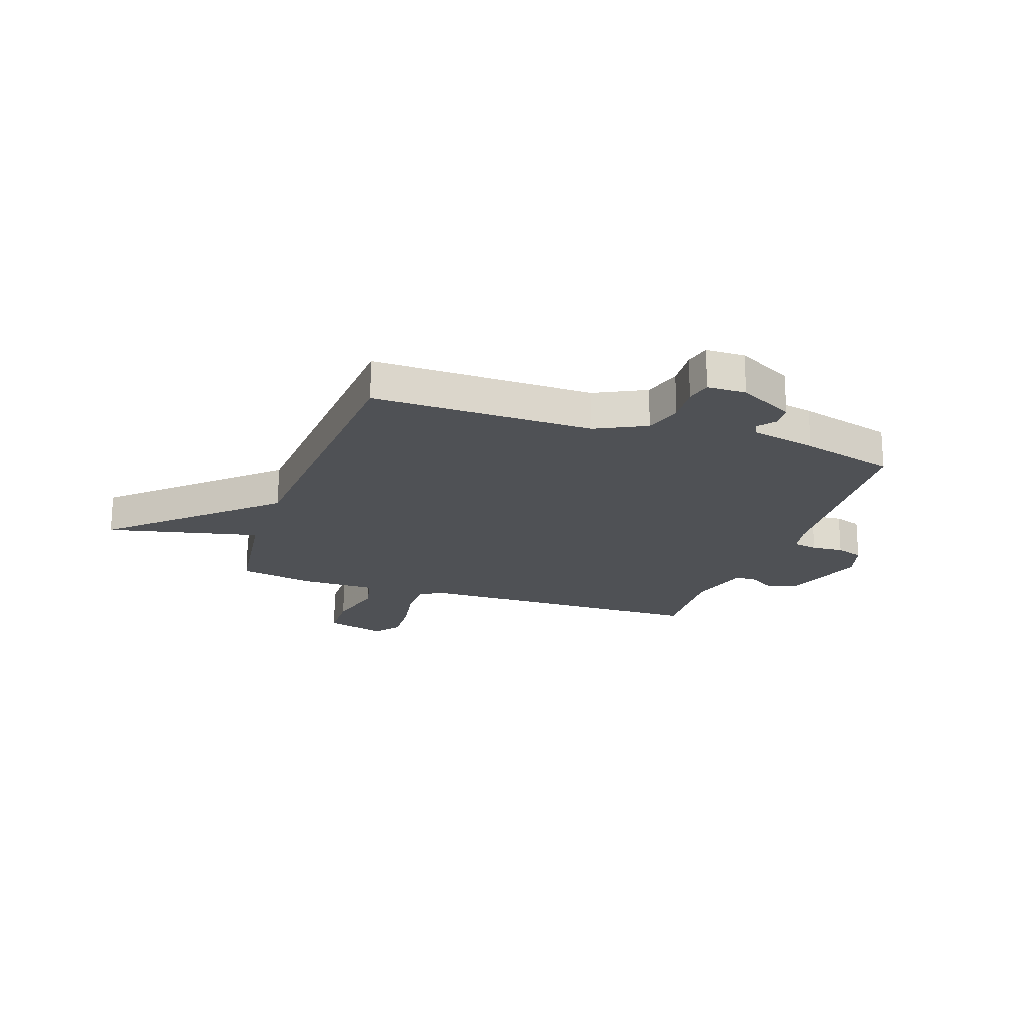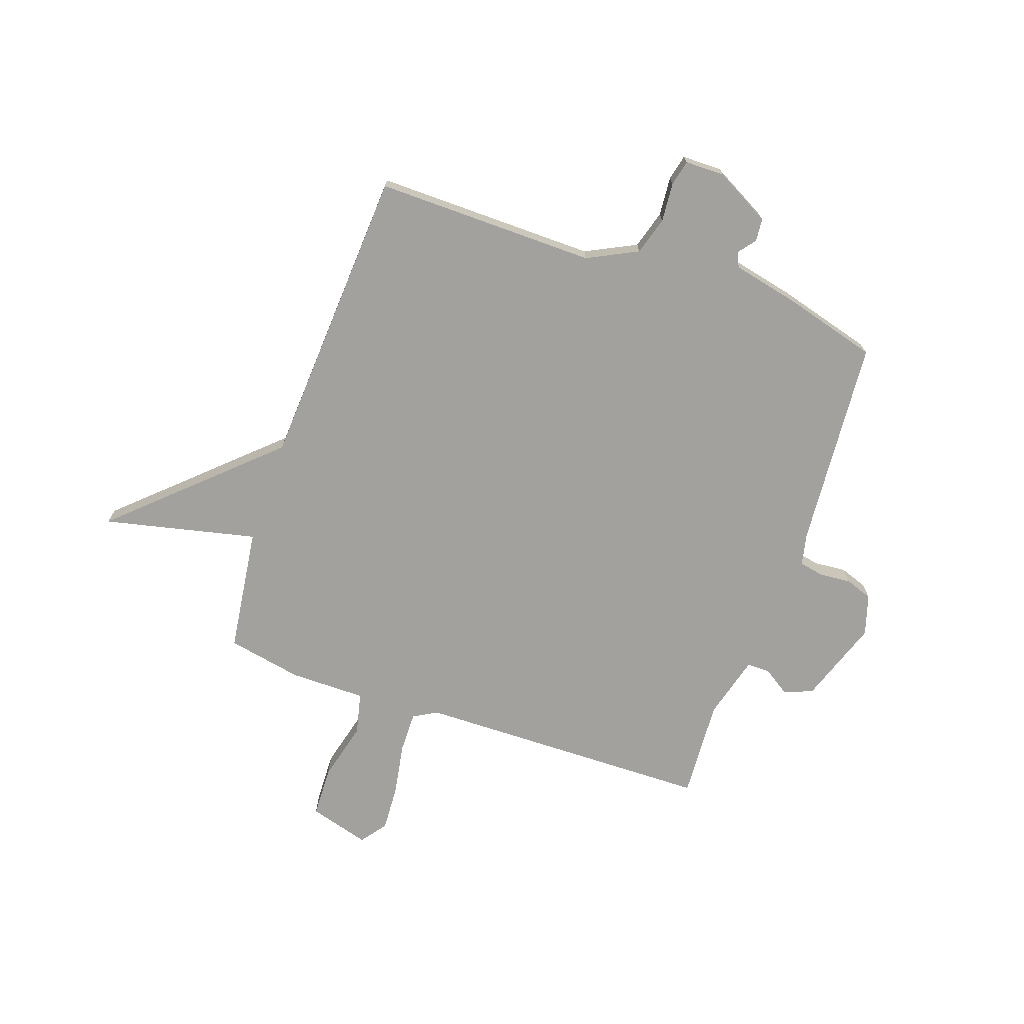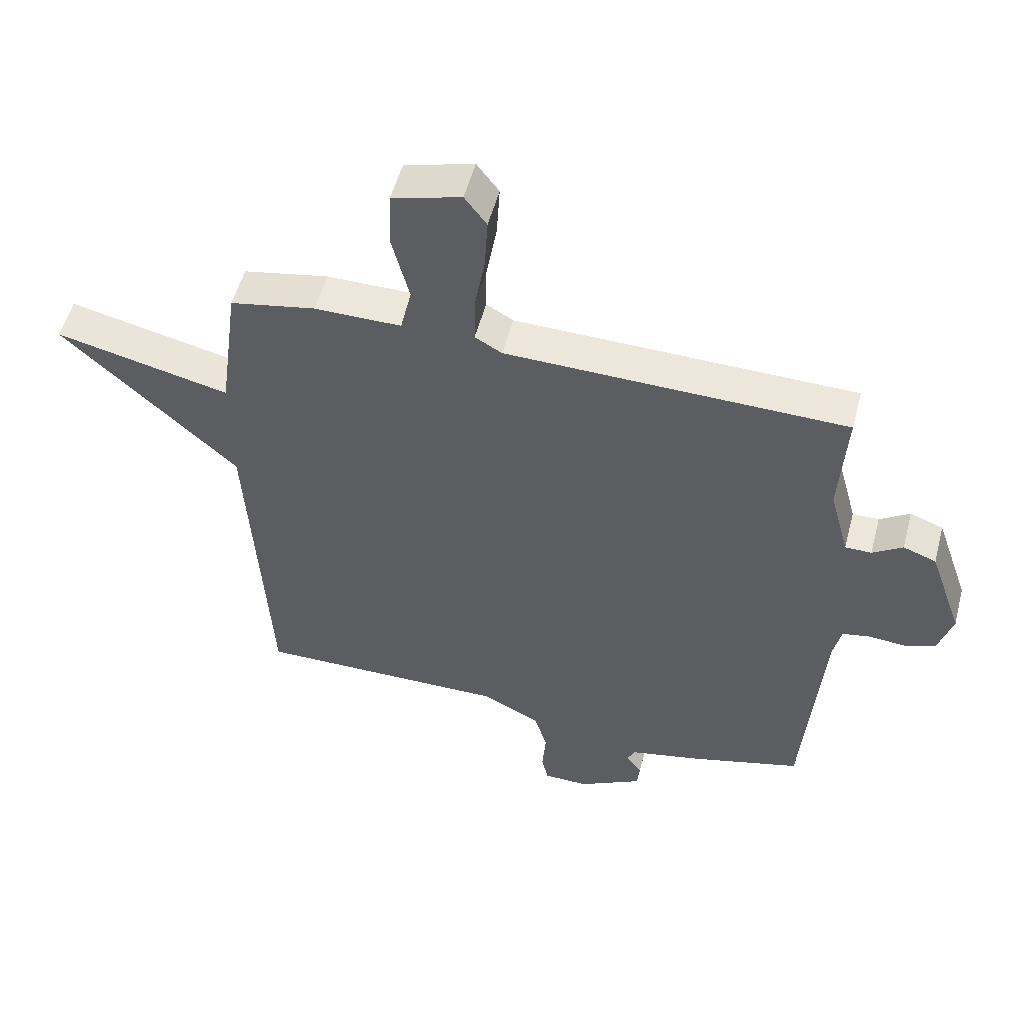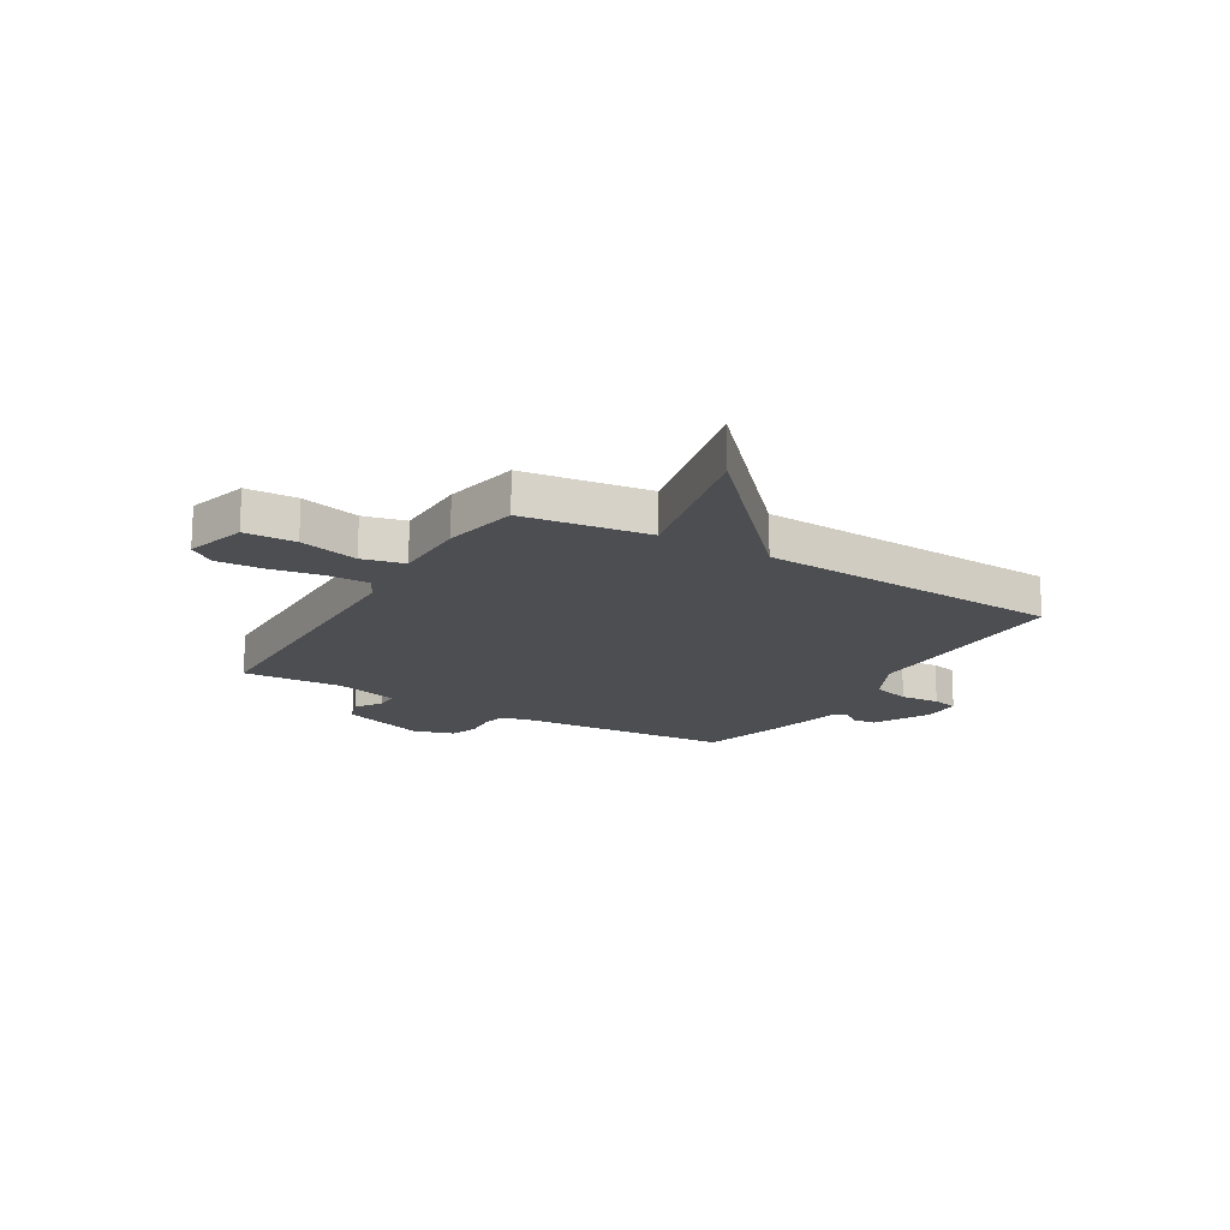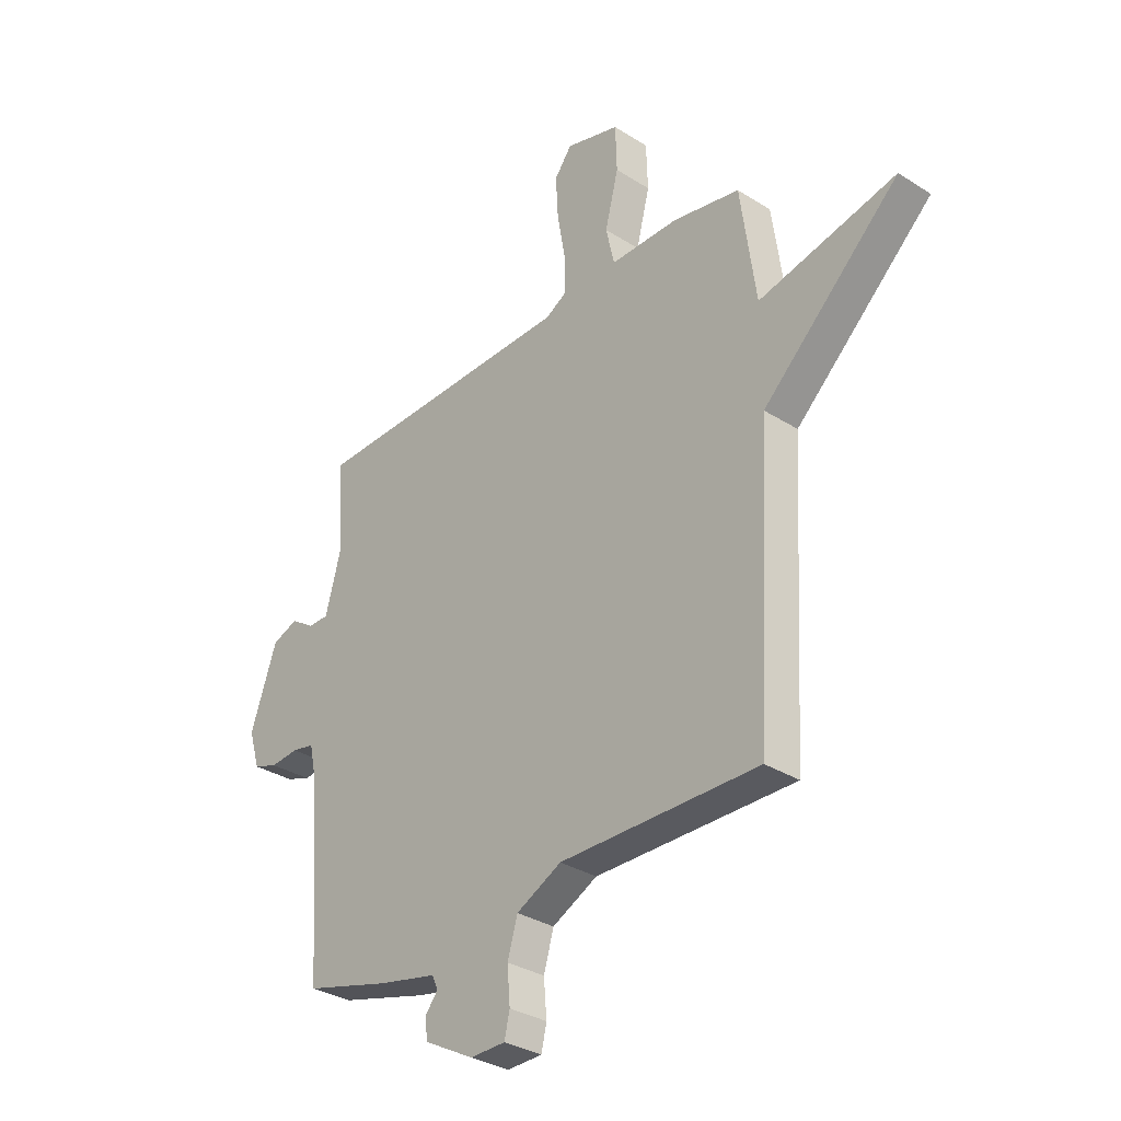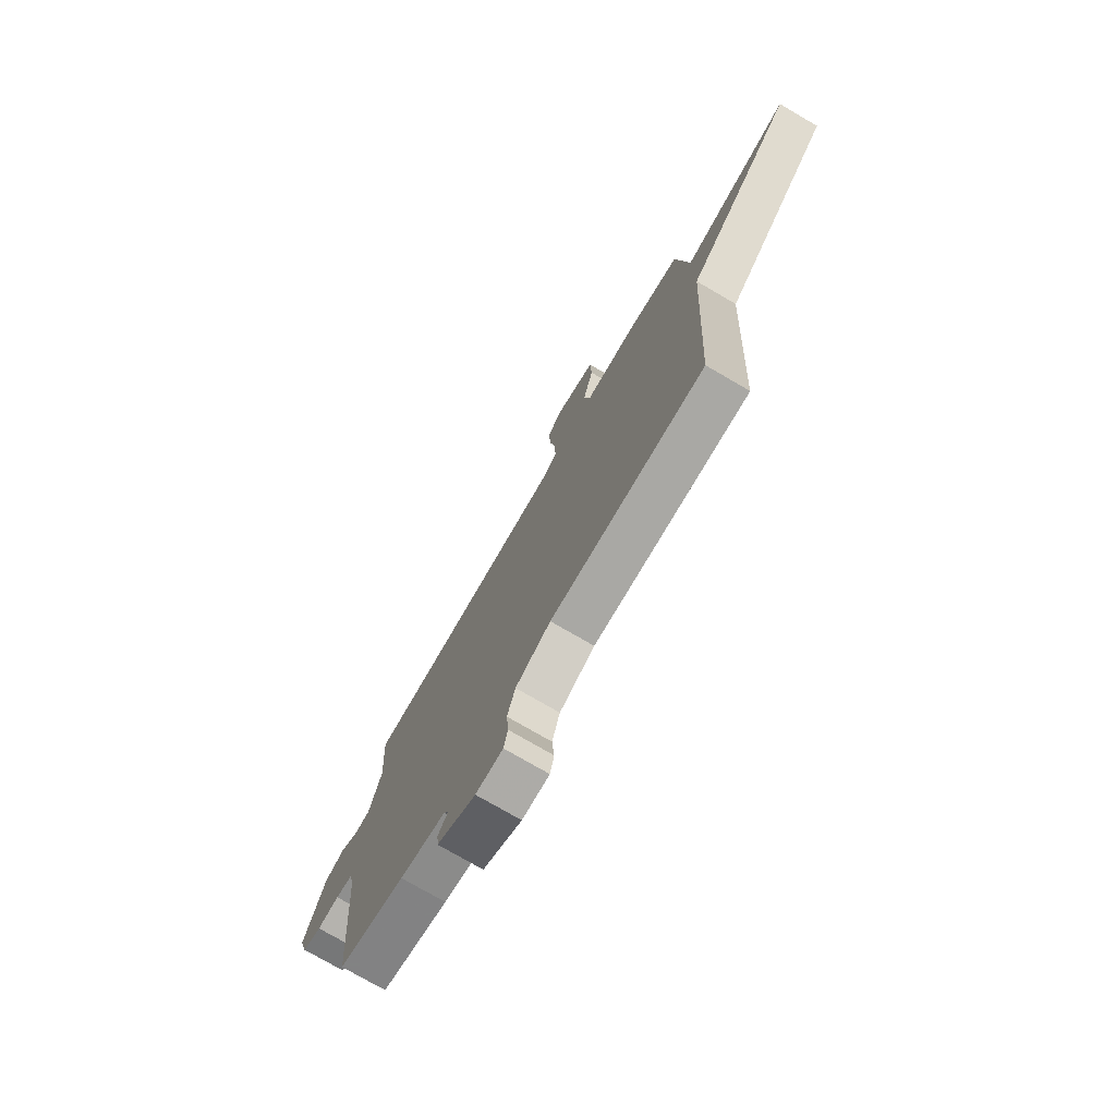
<metadata>
{"format":"obj","ext":"obj","renderer":"f3d","projection":"perspective","resolution":1024,"background":"white","views":[{"elev":-20.1,"azim":160.9,"up":"+Y"},{"elev":-72.1,"azim":160.8,"up":"+Y"},{"elev":53.2,"azim":-165.3,"up":"+Z"},{"elev":-16.9,"azim":59.2,"up":"+Y"},{"elev":-32.4,"azim":48.5,"up":"+Z"},{"elev":-75.6,"azim":59.8,"up":"+Z"}]}
</metadata>
<code>
v -0.5 0.07 0.5
v 0.055 0.07 0.51
v 0.099 0.07 0.535
v 0.098 0.07 0.611
v 0.081 0.07 0.707
v 0.076 0.07 0.794
v 0.112 0.07 0.842
v 0.225 0.07 0.81
v 0.228 0.07 0.715
v 0.2 0.07 0.605
v 0.218 0.07 0.527
v 0.36 0.07 0.527
v 0.5 0.07 0.5
v 0.532 0.07 0.266
v 0.818 0.07 0.331
v 0.532 0.07 0.066
v 0.5 0.07 -0.5
v 0.087 0.07 -0.495
v -0.007 0.07 -0.542
v -0.028 0.07 -0.613
v -0.022 0.07 -0.686
v -0.033 0.07 -0.734
v -0.106 0.07 -0.735
v -0.21 0.07 -0.679
v -0.214 0.07 -0.636
v -0.188 0.07 -0.603
v -0.201 0.07 -0.576
v -0.323 0.07 -0.549
v -0.5 0.07 -0.5
v -0.53 0.07 -0.107
v -0.543 0.07 -0.047
v -0.589 0.07 -0.038
v -0.648 0.07 -0.043
v -0.699 0.07 -0.025
v -0.722 0.07 0.051
v -0.667 0.07 0.208
v -0.613 0.07 0.228
v -0.564 0.07 0.196
v -0.521 0.07 0.196
v -0.489 0.07 0.314
v -0.5 0 0.5
v 0.055 0 0.51
v 0.099 0 0.535
v 0.098 0 0.611
v 0.081 0 0.707
v 0.076 0 0.794
v 0.112 0 0.842
v 0.225 0 0.81
v 0.228 0 0.715
v 0.2 0 0.605
v 0.218 0 0.527
v 0.36 0 0.527
v 0.5 0 0.5
v 0.532 0 0.266
v 0.818 0 0.331
v 0.532 0 0.066
v 0.5 0 -0.5
v 0.087 0 -0.495
v -0.007 0 -0.542
v -0.028 0 -0.613
v -0.022 0 -0.686
v -0.033 0 -0.734
v -0.106 0 -0.735
v -0.21 0 -0.679
v -0.214 0 -0.636
v -0.188 0 -0.603
v -0.201 0 -0.576
v -0.323 0 -0.549
v -0.5 0 -0.5
v -0.53 0 -0.107
v -0.543 0 -0.047
v -0.589 0 -0.038
v -0.648 0 -0.043
v -0.699 0 -0.025
v -0.722 0 0.051
v -0.667 0 0.208
v -0.613 0 0.228
v -0.564 0 0.196
v -0.521 0 0.196
v -0.489 0 0.314
f 36 37 38
f 35 36 38
f 34 35 38
f 33 34 38
f 32 33 38
f 31 32 38 39
f 30 31 39 40
f 29 30 40
f 28 29 40
f 27 28 40
f 24 25 26
f 23 24 26
f 22 23 26
f 21 22 26
f 20 21 26
f 40 1 2
f 27 40 2
f 26 27 2
f 20 26 2
f 19 20 2
f 16 17 18
f 14 15 16
f 18 19 2
f 16 18 2
f 14 16 2
f 13 14 2
f 12 13 2
f 11 12 2
f 8 9 10
f 7 8 10
f 6 7 10
f 5 6 10
f 4 5 10
f 3 4 10 11
f 2 3 11
f 78 77 76
f 78 76 75
f 78 75 74
f 78 74 73
f 78 73 72
f 79 78 72 71
f 80 79 71 70
f 80 70 69
f 80 69 68
f 80 68 67
f 66 65 64
f 66 64 63
f 66 63 62
f 66 62 61
f 66 61 60
f 42 41 80
f 42 80 67
f 42 67 66
f 42 66 60
f 42 60 59
f 58 57 56
f 56 55 54
f 42 59 58
f 42 58 56
f 42 56 54
f 42 54 53
f 42 53 52
f 42 52 51
f 50 49 48
f 50 48 47
f 50 47 46
f 50 46 45
f 50 45 44
f 51 50 44 43
f 51 43 42
f 1 41 42 2
f 2 42 43 3
f 3 43 44 4
f 4 44 45 5
f 5 45 46 6
f 6 46 47 7
f 7 47 48 8
f 8 48 49 9
f 9 49 50 10
f 10 50 51 11
f 11 51 52 12
f 12 52 53 13
f 13 53 54 14
f 14 54 55 15
f 15 55 56 16
f 16 56 57 17
f 17 57 58 18
f 18 58 59 19
f 19 59 60 20
f 20 60 61 21
f 21 61 62 22
f 22 62 63 23
f 23 63 64 24
f 24 64 65 25
f 25 65 66 26
f 26 66 67 27
f 27 67 68 28
f 28 68 69 29
f 29 69 70 30
f 30 70 71 31
f 31 71 72 32
f 32 72 73 33
f 33 73 74 34
f 34 74 75 35
f 35 75 76 36
f 36 76 77 37
f 37 77 78 38
f 38 78 79 39
f 39 79 80 40
f 40 80 41 1

</code>
